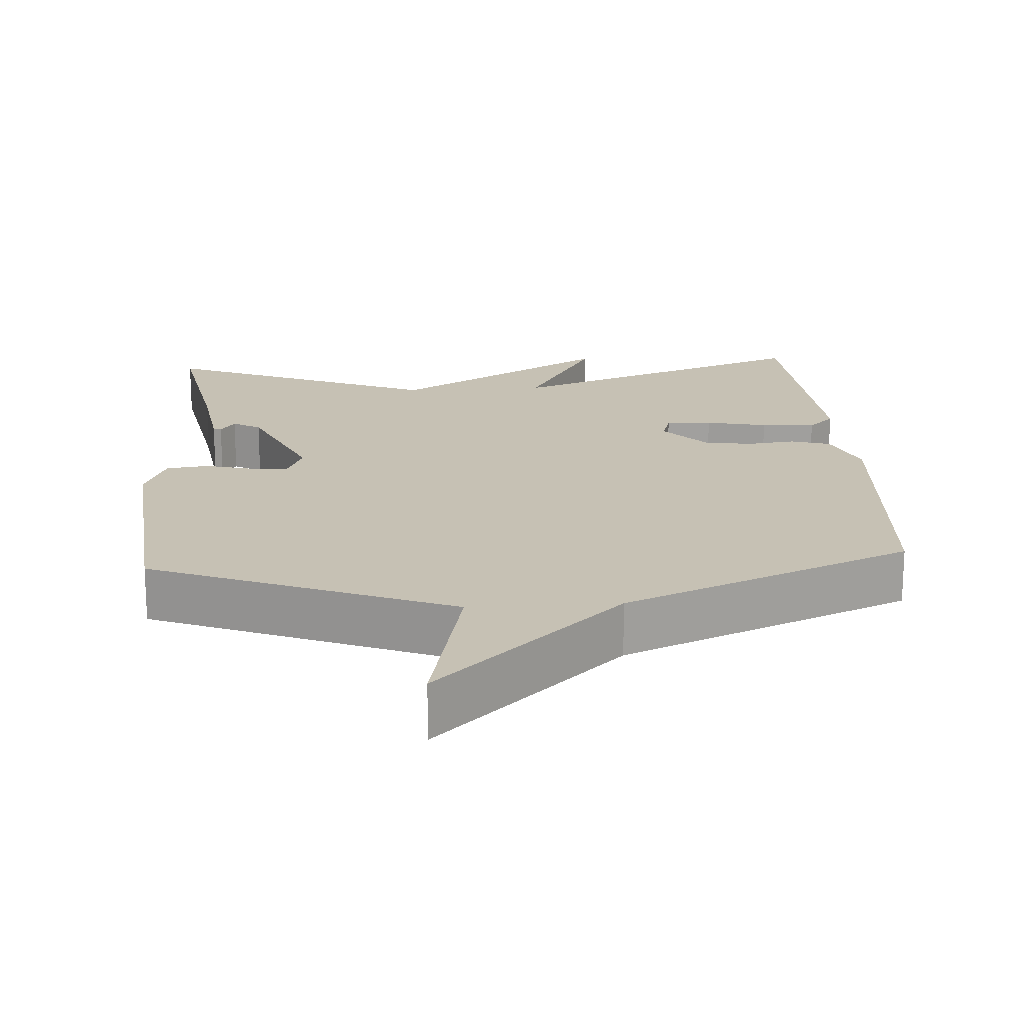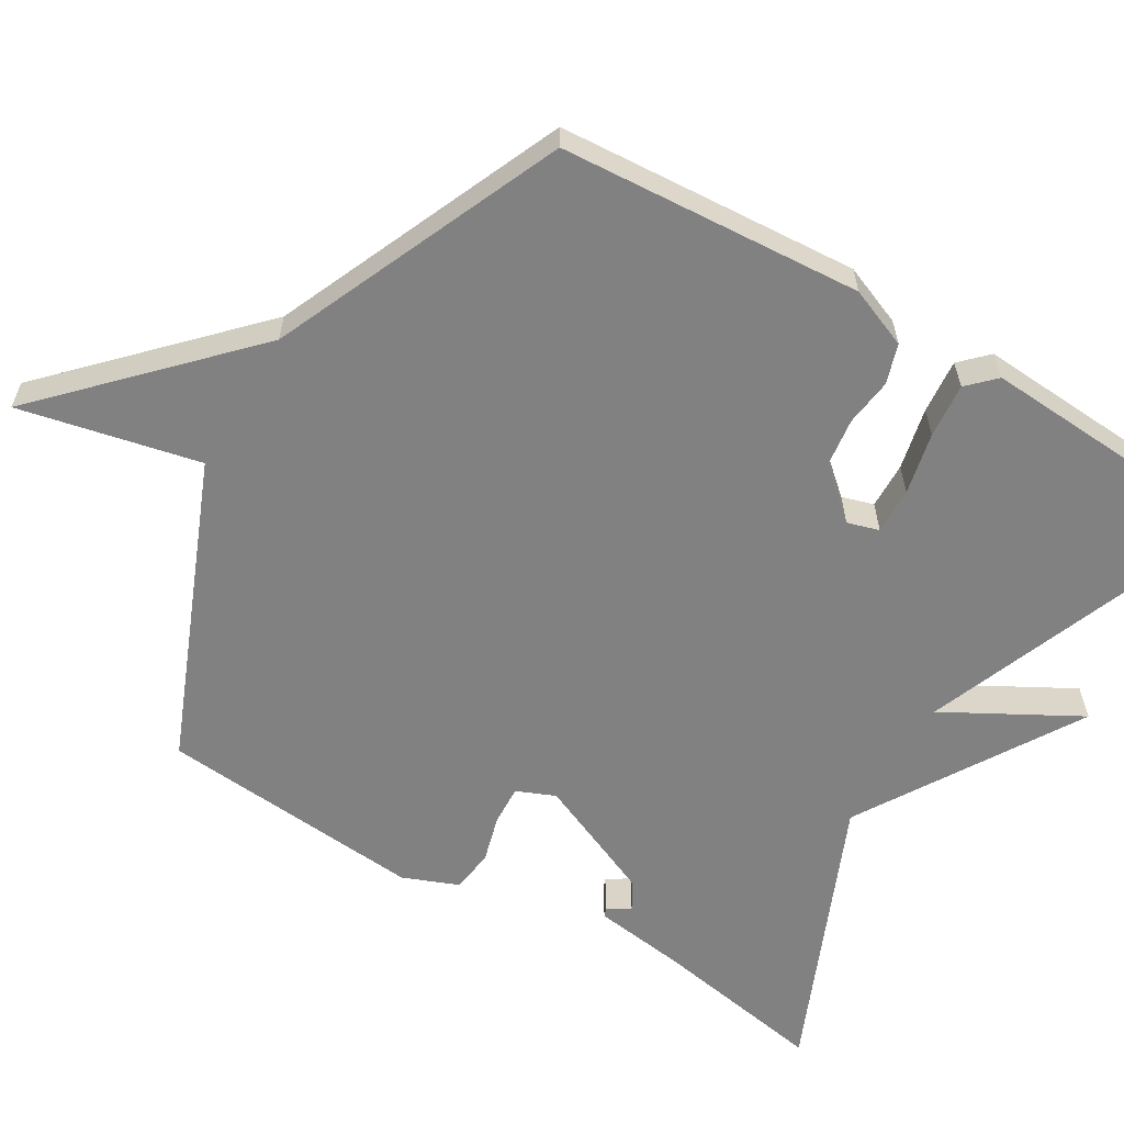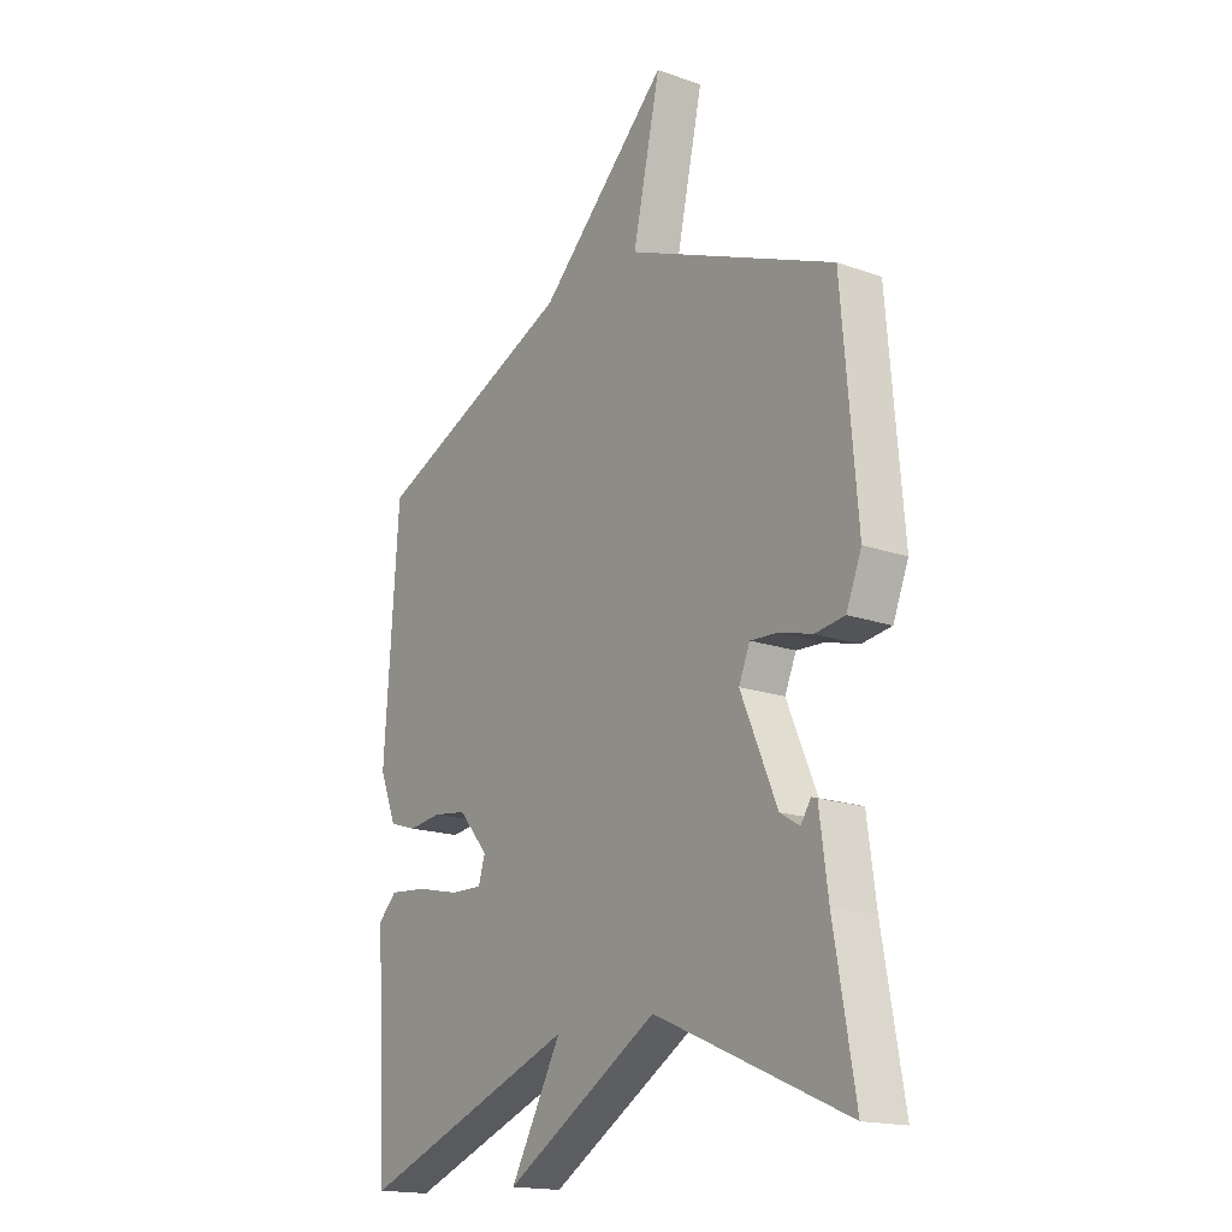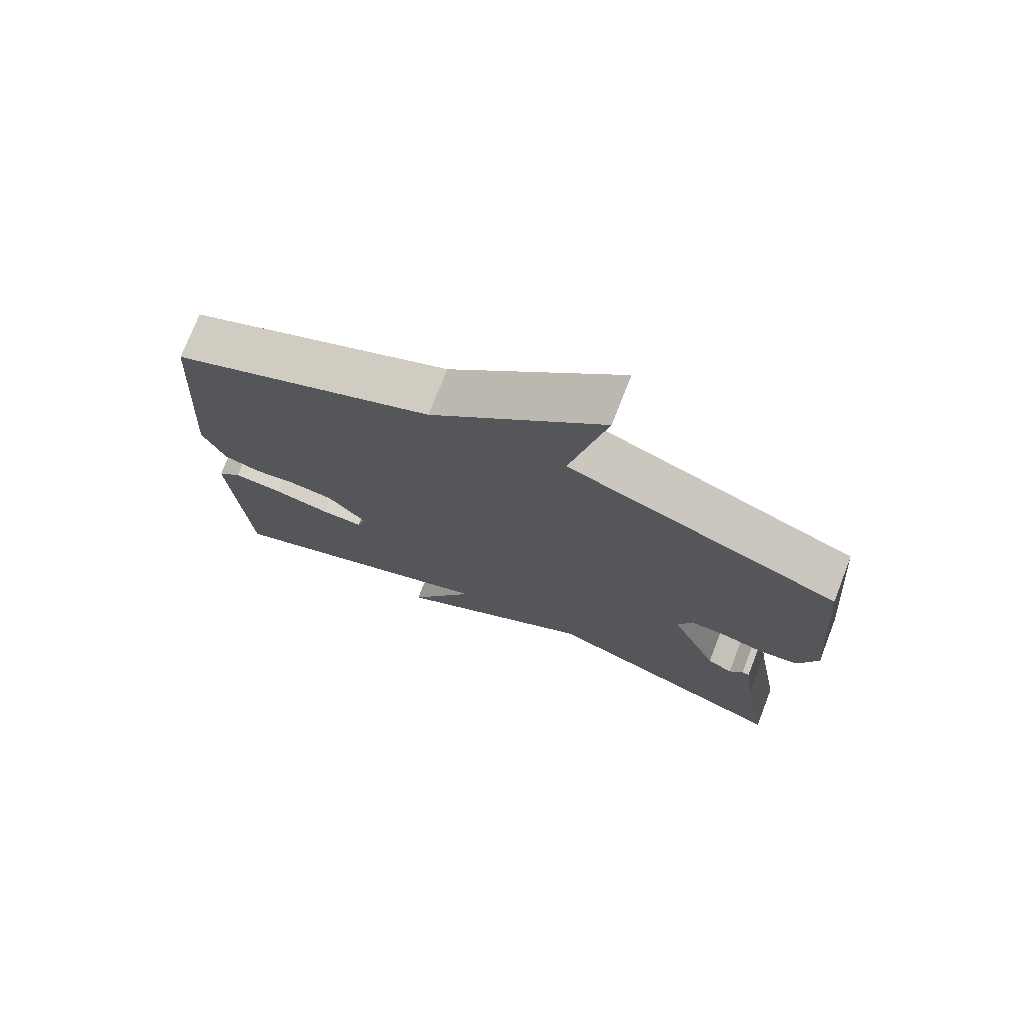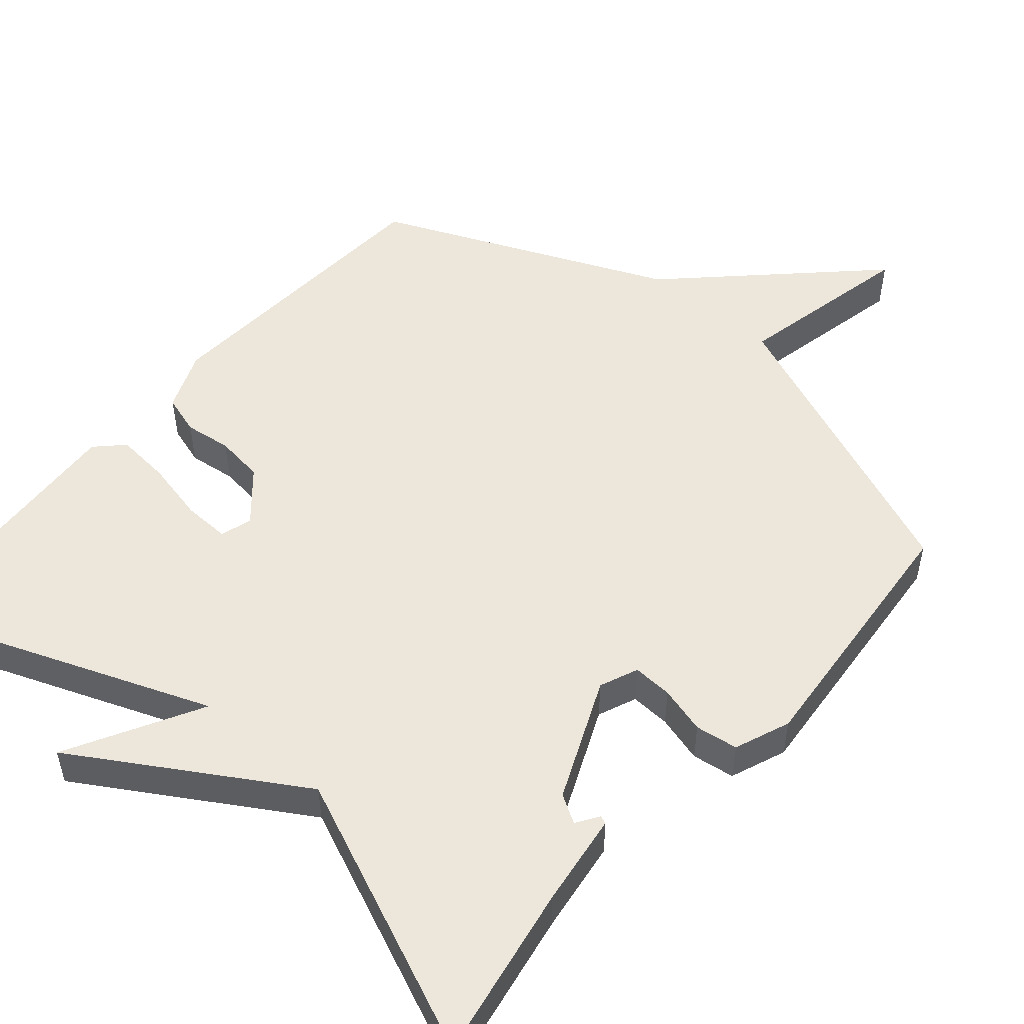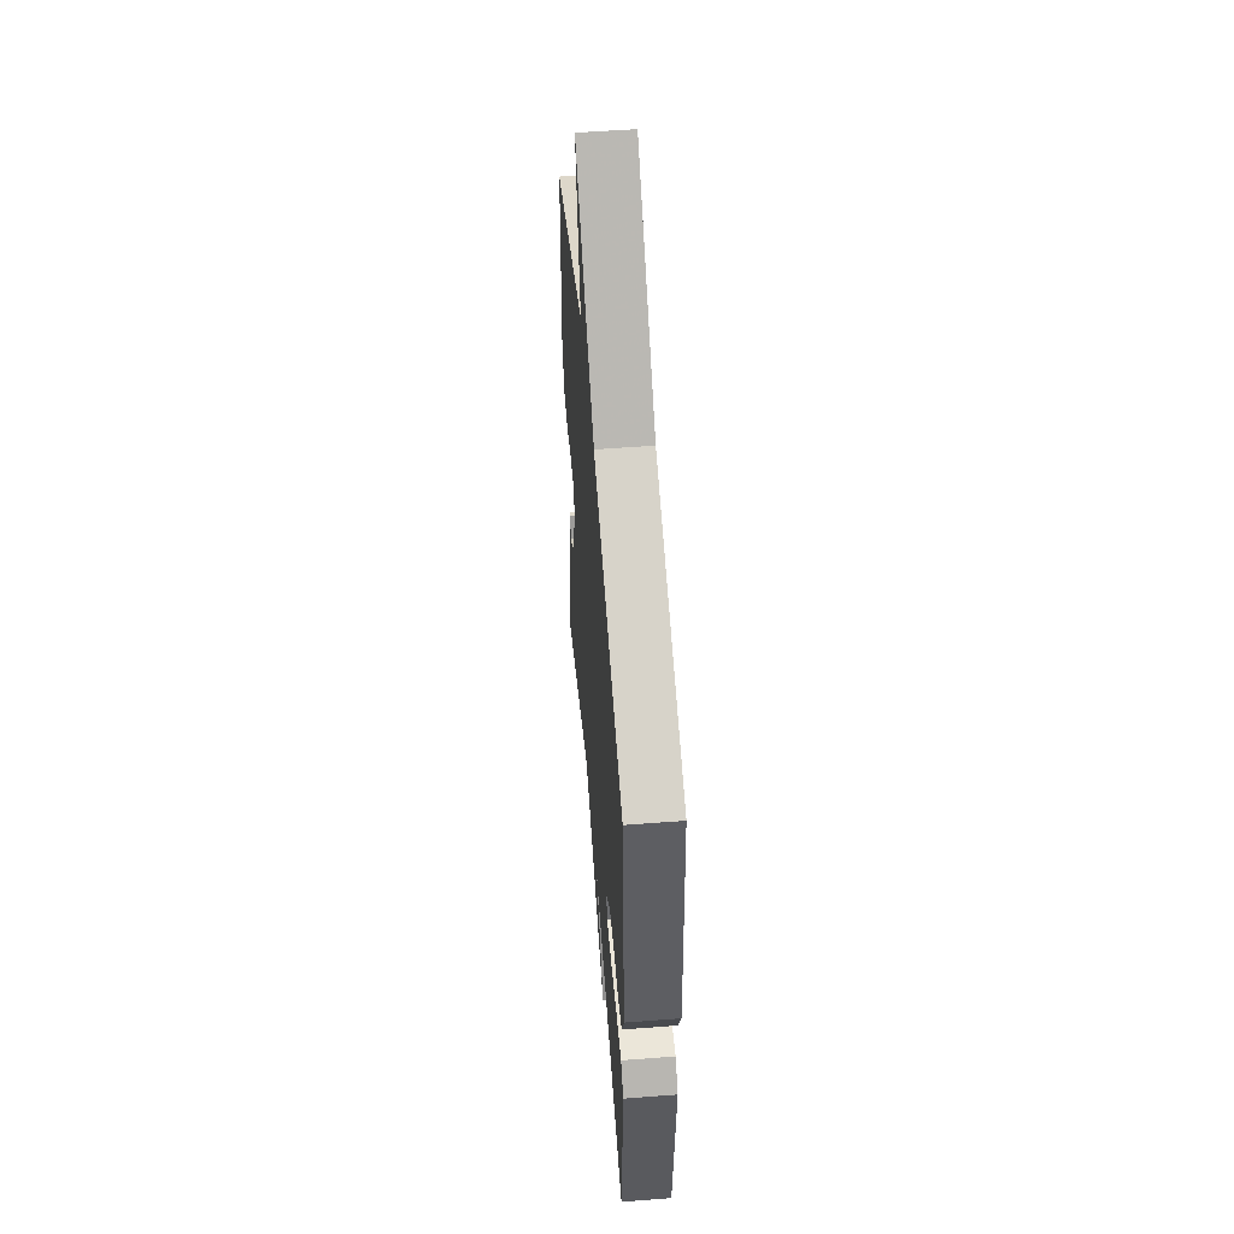
<metadata>
{"format":"obj","ext":"obj","renderer":"f3d","projection":"perspective","resolution":1024,"background":"white","views":[{"elev":18.5,"azim":-3.9,"up":"+Y"},{"elev":-60.5,"azim":59.1,"up":"+Y"},{"elev":-17.3,"azim":-125.3,"up":"+Z"},{"elev":74.6,"azim":-158.7,"up":"+Z"},{"elev":51.4,"azim":-139.6,"up":"+Y"},{"elev":53.9,"azim":85.3,"up":"+Z"}]}
</metadata>
<code>
v 0.5 0.07 -0.5
v 0.074 0.07 -0.338
v 0.174 0.07 -0.519
v -0.126 0.07 -0.338
v -0.5 0.07 -0.5
v -0.459 0.07 -0.263
v -0.442 0.07 -0.136
v -0.431 0.07 -0.132
v -0.411 0.07 -0.162
v -0.373 0.07 -0.139
v -0.302 0.07 0.026
v -0.324 0.07 0.078
v -0.378 0.07 0.075
v -0.442 0.07 0.057
v -0.5 0.07 0.065
v -0.53 0.07 0.14
v -0.5 0.07 0.5
v -0.093 0.07 0.669
v -0.147 0.07 0.913
v 0.107 0.07 0.669
v 0.5 0.07 0.5
v 0.528 0.07 0.091
v 0.495 0.07 0.009
v 0.441 0.07 -0.008
v 0.377 0.07 0
v 0.311 0.07 -0.009
v 0.253 0.07 -0.076
v 0.266 0.07 -0.119
v 0.329 0.07 -0.117
v 0.413 0.07 -0.098
v 0.487 0.07 -0.091
v 0.523 0.07 -0.127
v 0.5 0 -0.5
v 0.074 0 -0.338
v 0.174 0 -0.519
v -0.126 0 -0.338
v -0.5 0 -0.5
v -0.459 0 -0.263
v -0.442 0 -0.136
v -0.431 0 -0.132
v -0.411 0 -0.162
v -0.373 0 -0.139
v -0.302 0 0.026
v -0.324 0 0.078
v -0.378 0 0.075
v -0.442 0 0.057
v -0.5 0 0.065
v -0.53 0 0.14
v -0.5 0 0.5
v -0.093 0 0.669
v -0.147 0 0.913
v 0.107 0 0.669
v 0.5 0 0.5
v 0.528 0 0.091
v 0.495 0 0.009
v 0.441 0 -0.008
v 0.377 0 0
v 0.311 0 -0.009
v 0.253 0 -0.076
v 0.266 0 -0.119
v 0.329 0 -0.117
v 0.413 0 -0.098
v 0.487 0 -0.091
v 0.523 0 -0.127
f 32 1 2
f 31 32 2
f 30 31 2
f 29 30 2
f 28 29 2
f 27 28 2
f 23 24 25
f 22 23 25
f 21 22 25
f 20 21 25
f 20 25 26
f 19 20 26
f 18 19 26
f 16 17 18
f 15 16 18
f 14 15 18
f 13 14 18
f 12 13 18
f 18 26 27
f 12 18 27
f 11 12 27
f 6 7 8 9
f 6 9 10
f 5 6 10
f 4 5 10
f 4 10 11
f 3 4 11
f 2 3 11
f 2 11 27
f 34 33 64
f 34 64 63
f 34 63 62
f 34 62 61
f 34 61 60
f 34 60 59
f 57 56 55
f 57 55 54
f 57 54 53
f 57 53 52
f 58 57 52
f 58 52 51
f 58 51 50
f 50 49 48
f 50 48 47
f 50 47 46
f 50 46 45
f 50 45 44
f 59 58 50
f 59 50 44
f 59 44 43
f 41 40 39 38
f 42 41 38
f 42 38 37
f 42 37 36
f 43 42 36
f 43 36 35
f 43 35 34
f 59 43 34
f 1 33 34 2
f 2 34 35 3
f 3 35 36 4
f 4 36 37 5
f 5 37 38 6
f 6 38 39 7
f 7 39 40 8
f 8 40 41 9
f 9 41 42 10
f 10 42 43 11
f 11 43 44 12
f 12 44 45 13
f 13 45 46 14
f 14 46 47 15
f 15 47 48 16
f 16 48 49 17
f 17 49 50 18
f 18 50 51 19
f 19 51 52 20
f 20 52 53 21
f 21 53 54 22
f 22 54 55 23
f 23 55 56 24
f 24 56 57 25
f 25 57 58 26
f 26 58 59 27
f 27 59 60 28
f 28 60 61 29
f 29 61 62 30
f 30 62 63 31
f 31 63 64 32
f 32 64 33 1

</code>
